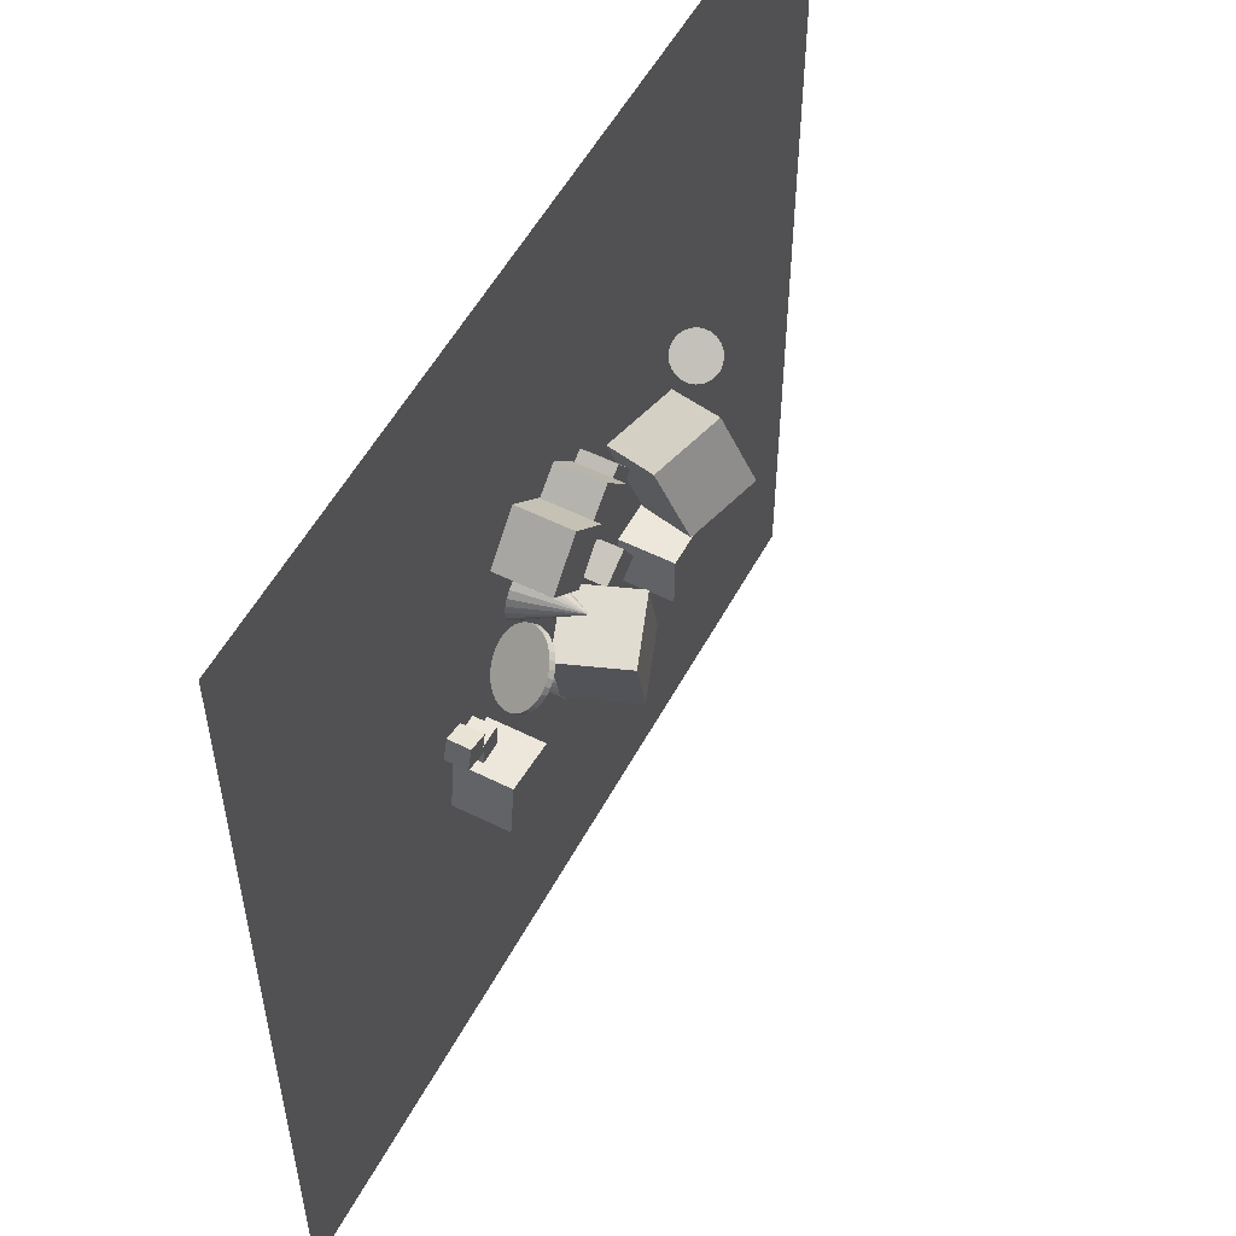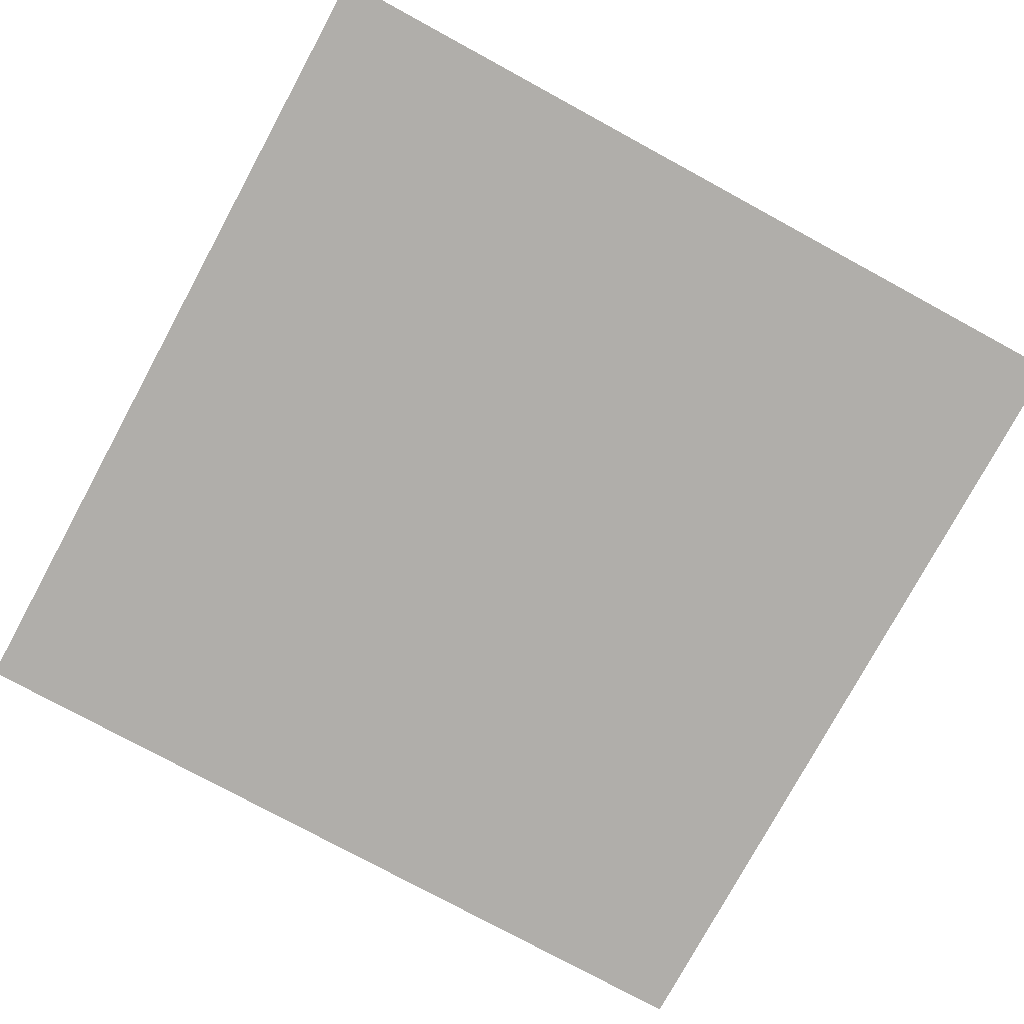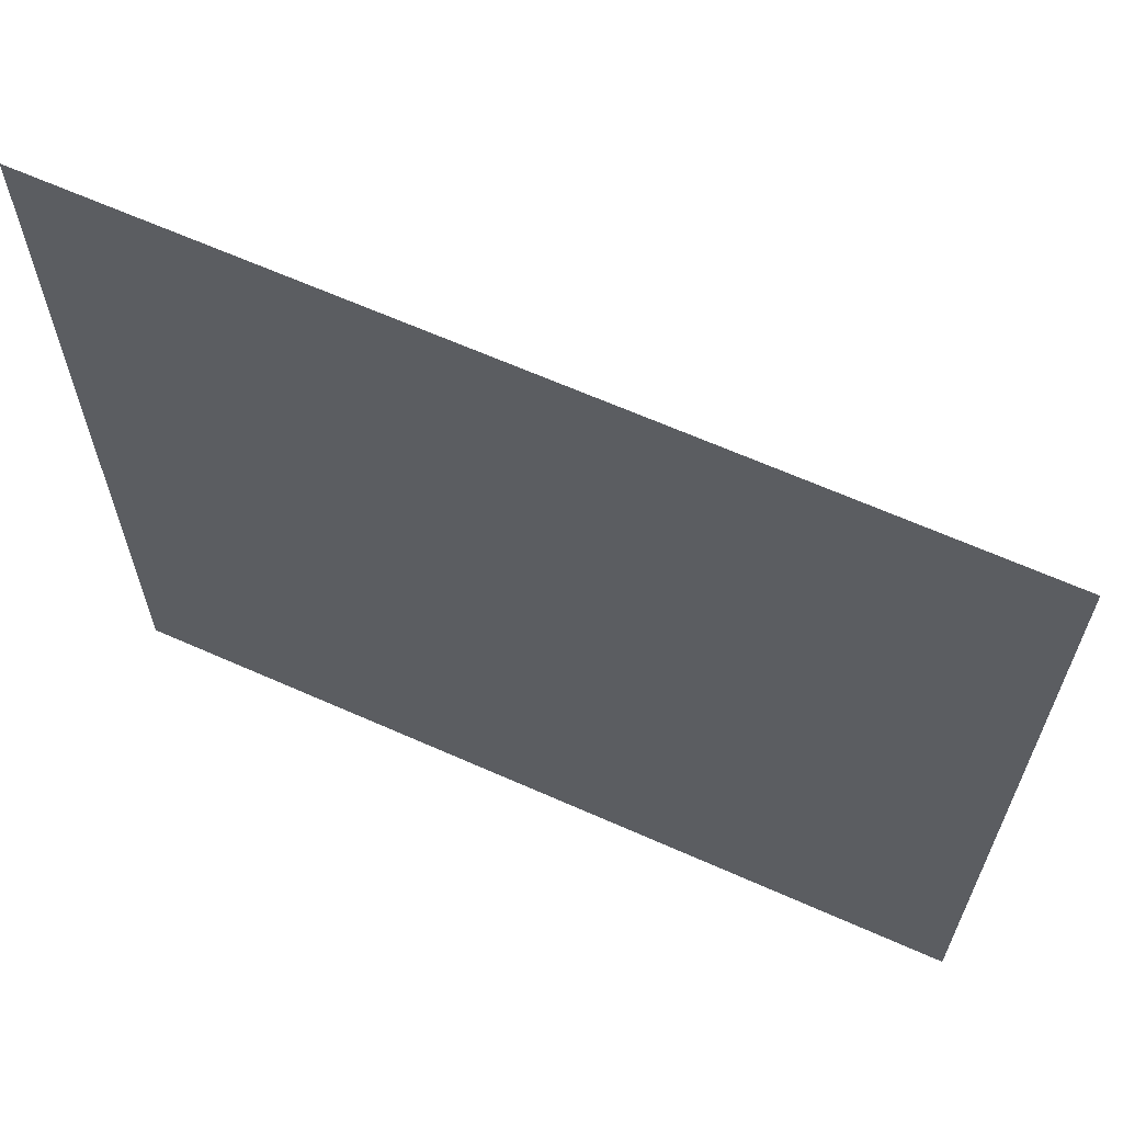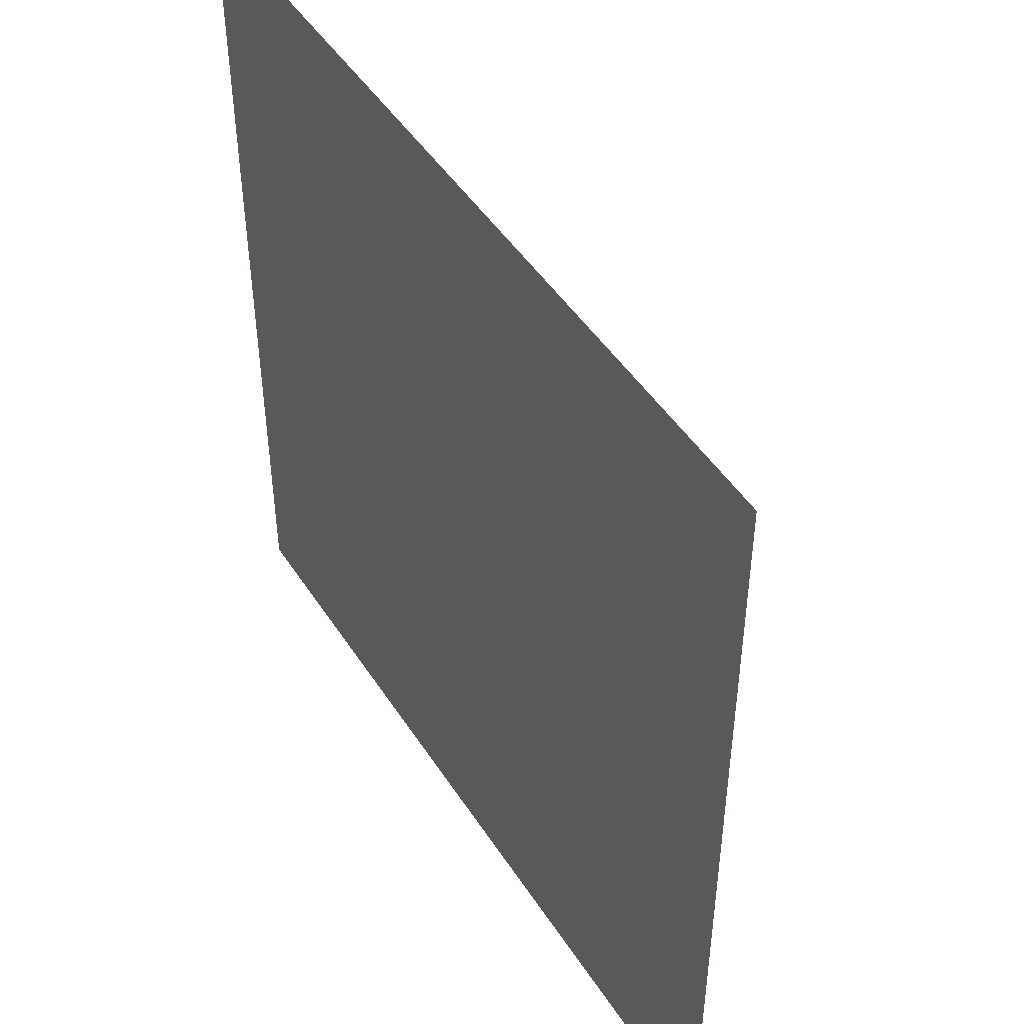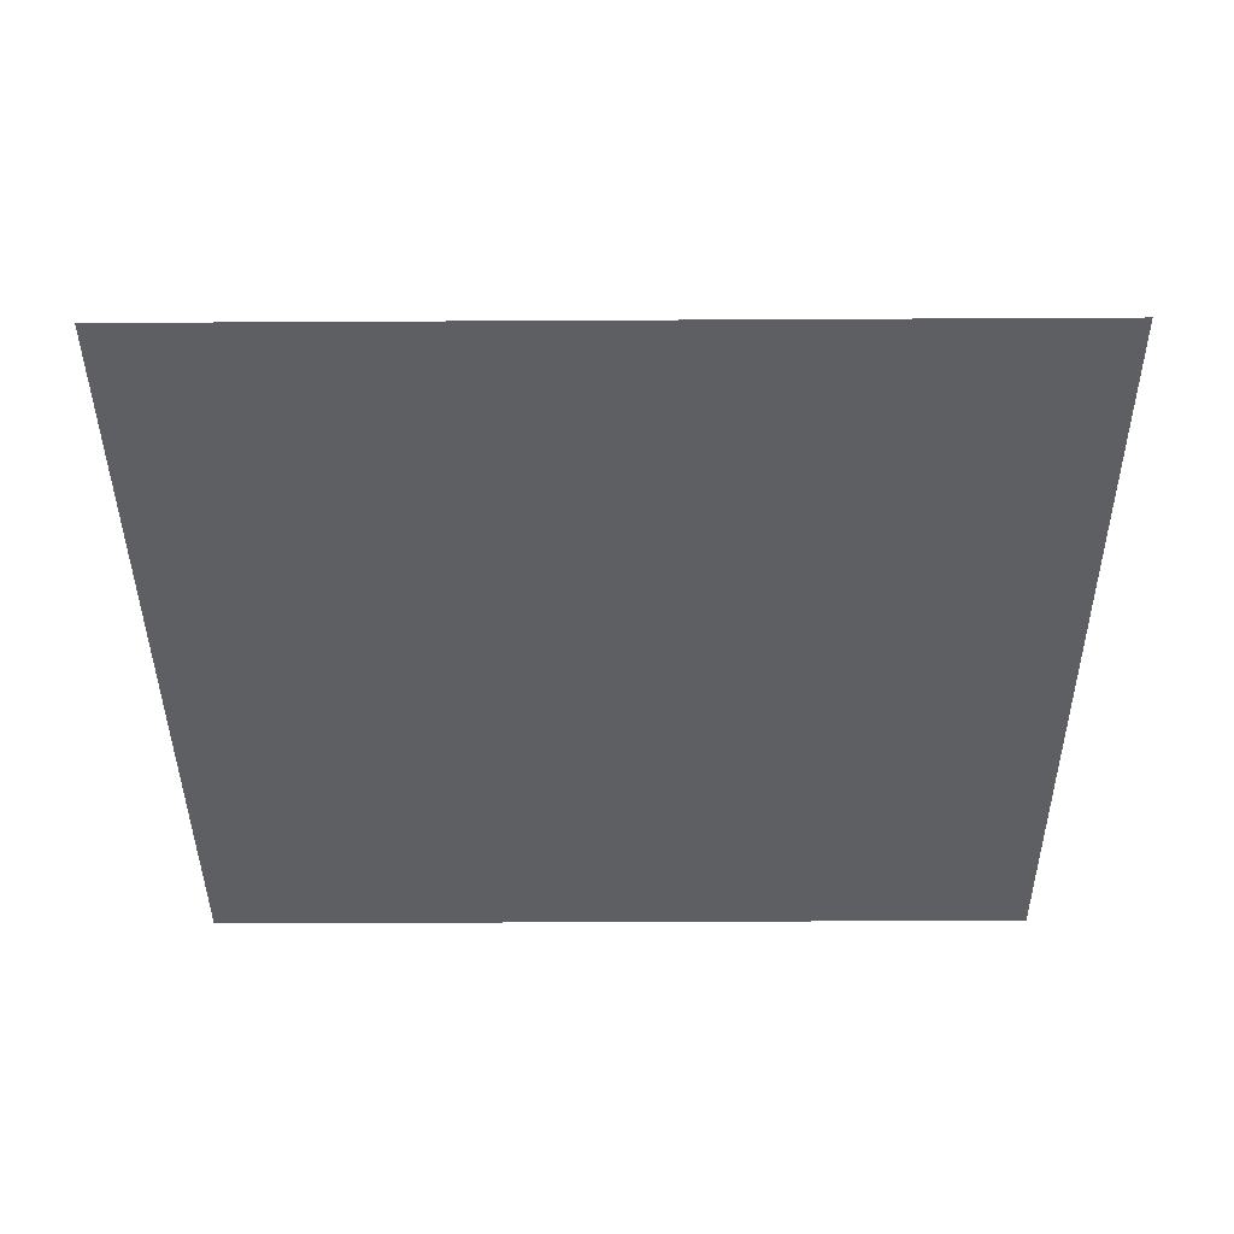
<metadata>
{"format":"obj","ext":"obj","renderer":"f3d","projection":"perspective","resolution":1024,"background":"white","views":[{"elev":54.4,"azim":-62.1,"up":"+Y"},{"elev":-77.7,"azim":-118.5,"up":"+Z"},{"elev":64.9,"azim":-155.9,"up":"+Y"},{"elev":47.2,"azim":-121.2,"up":"+Y"},{"elev":-40.6,"azim":-179.6,"up":"+Z"}]}
</metadata>
<code>
v -1.011 13.92 -2.498
v -1.133 13.62 -2.497
v -1.33 13.36 -2.497
v -1.588 13.16 -2.497
v -1.89 13.03 -2.497
v -2.214 12.98 -2.497
v -2.539 13.02 -2.497
v -2.225 14.24 0.01104
v -2.843 13.15 -2.497
v -3.104 13.34 -2.497
v -3.306 13.6 -2.497
v -3.434 13.9 -2.497
v -3.48 14.23 -2.498
v -3.44 14.55 -2.498
v -3.317 14.85 -2.498
v -3.12 15.12 -2.499
v -2.862 15.32 -2.499
v -2.561 15.45 -2.499
v -2.237 15.49 -2.499
v -1.912 15.45 -2.499
v -1.608 15.33 -2.499
v -1.346 15.13 -2.499
v -1.145 14.87 -2.498
v -1.017 14.57 -2.498
v -0.971 14.25 -2.498
f 24 8 25
f 1 8 2
f 23 8 24
f 22 8 23
f 21 8 22
f 20 8 21
f 19 8 20
f 18 8 19
f 17 8 18
f 16 8 17
f 15 8 16
f 14 8 15
f 13 8 14
f 12 8 13
f 11 8 12
f 10 8 11
f 9 8 10
f 7 8 9
f 6 8 7
f 5 8 6
f 4 8 5
f 3 8 4
f 25 8 1
f 2 8 3
f 9 17 6
f 25 1 2
f 2 3 6
f 4 5 3
f 6 7 9
f 9 10 13
f 11 12 13
f 13 14 15
f 15 16 17
f 17 18 19
f 19 20 17
f 21 22 23
f 23 24 21
f 25 2 6
f 5 6 3
f 10 11 13
f 13 15 17
f 17 20 21
f 21 24 17
f 25 6 17
f 9 13 17
f 17 24 25
v 2.785 15.81 -2.544
v 1.928 16.99 -2.544
v 2.786 15.81 -1.087
v 1.93 16.99 -1.087
v 1.606 14.95 -2.543
v 0.749 16.13 -2.543
v 1.607 14.95 -1.085
v 0.7504 16.13 -1.085
f 29 28 26
f 33 32 28
f 31 30 32
f 31 27 26
f 26 28 32
f 31 33 29
f 27 29 26
f 29 33 28
f 33 31 32
f 30 31 26
f 30 26 32
f 27 31 29
v 1.768 9.839 -2.536
v 1.77 9.839 -1.078
v 1.056 11.11 -2.535
v 1.059 11.11 -1.077
v 3.04 10.55 -2.538
v 3.042 10.55 -1.08
v 2.328 11.82 -2.537
v 2.331 11.82 -1.079
f 37 36 34
f 41 40 36
f 41 39 38
f 35 34 38
f 34 36 40
f 41 37 35
f 35 37 34
f 37 41 36
f 40 41 38
f 39 35 38
f 38 34 40
f 39 41 35
v 2.557 16.31 -0.0801
v 2.657 13.6 1.322
v 5.332 16.98 1.005
v 5.432 14.27 2.407
v 3.825 15.07 -2.565
v 3.926 12.36 -1.163
v 6.6 15.74 -1.48
v 6.7 13.03 -0.07797
f 45 44 42
f 45 49 48
f 47 46 48
f 43 42 46
f 44 48 46
f 49 45 43
f 43 45 42
f 44 45 48
f 49 47 48
f 47 43 46
f 42 44 46
f 47 49 43
v -2.267 10.44 -1.548
v -1.572 7.471 -1.552
v -1.292 10.67 1.335
v -0.5971 7.695 1.332
v 0.5415 11.1 -2.549
v 1.236 8.128 -2.552
v 1.517 11.32 0.3349
v 2.211 8.352 0.3318
f 53 52 50
f 57 56 52
f 55 54 56
f 51 50 54
f 52 56 54
f 57 53 51
f 51 53 50
f 53 57 52
f 57 55 56
f 55 51 54
f 50 52 54
f 55 57 51
v -6.768 11.23 -2.537
v -6.811 10.29 -2.537
v -6.768 11.23 -1.592
v -6.811 10.29 -1.592
v -5.824 11.19 -2.537
v -5.867 10.24 -2.537
v -5.824 11.19 -1.592
v -5.867 10.24 -1.592
f 61 60 58
f 61 65 64
f 63 62 64
f 63 59 58
f 60 64 62
f 65 61 59
f 59 61 58
f 60 61 64
f 65 63 64
f 62 63 58
f 58 60 62
f 63 65 59
v -0.2058 7.745 -2.547
v -0.2054 7.749 -1.663
v -0.01018 7.758 -2.547
v -0.009756 7.762 -1.663
v 0.1842 7.732 -2.547
v 0.1846 7.736 -1.663
v 0.3697 7.669 -2.547
v 0.3701 7.673 -1.663
v 0.5394 7.571 -2.547
v 0.5398 7.575 -1.663
v 0.6867 7.441 -2.546
v 0.6871 7.446 -1.662
v 0.8058 7.285 -2.546
v 0.8063 7.29 -1.661
v 0.8924 7.11 -2.545
v 0.8928 7.114 -1.661
v 0.9429 6.92 -2.544
v 0.9434 6.925 -1.66
v 0.9556 6.725 -2.543
v 0.956 6.729 -1.659
v 0.9298 6.53 -2.542
v 0.9302 6.535 -1.658
v 0.8666 6.345 -2.541
v 0.867 6.349 -1.657
v 0.7684 6.175 -2.54
v 0.7689 6.179 -1.656
v 0.639 6.028 -2.539
v 0.6395 6.032 -1.655
v 0.4834 5.909 -2.539
v 0.4838 5.913 -1.654
v 0.3075 5.822 -2.538
v 0.3079 5.826 -1.654
v 0.1181 5.771 -2.538
v 0.1185 5.776 -1.654
v -0.07754 5.759 -2.538
v -0.07712 5.763 -1.653
v -0.2719 5.785 -2.538
v -0.2714 5.789 -1.653
v -0.4574 5.848 -2.538
v -0.457 5.852 -1.654
v -0.6271 5.946 -2.538
v -0.6267 5.95 -1.654
v -0.7744 6.075 -2.539
v -0.774 6.08 -1.655
v -0.8936 6.231 -2.54
v -0.8931 6.235 -1.655
v -0.9801 6.407 -2.54
v -0.9797 6.411 -1.656
v -1.031 6.596 -2.541
v -1.03 6.601 -1.657
v -1.043 6.792 -2.542
v -1.043 6.796 -1.658
v -1.018 6.986 -2.543
v -1.017 6.991 -1.659
v -0.9543 7.172 -2.544
v -0.9539 7.176 -1.66
v -0.8561 7.342 -2.545
v -0.8557 7.346 -1.661
v -0.7268 7.489 -2.546
v -0.7263 7.493 -1.662
v -0.5711 7.608 -2.546
v -0.5707 7.612 -1.662
v -0.3952 7.694 -2.547
v -0.3948 7.699 -1.663
f 67 69 68
f 69 71 70
f 71 73 72
f 72 73 75
f 75 77 76
f 77 79 78
f 79 81 80
f 81 83 82
f 83 85 84
f 85 87 86
f 87 89 88
f 89 91 90
f 90 91 93
f 92 93 95
f 95 97 96
f 96 97 99
f 99 101 100
f 101 103 102
f 102 103 105
f 105 107 106
f 106 107 109
f 109 111 110
f 111 113 112
f 113 115 114
f 114 115 117
f 117 119 118
f 118 119 121
f 120 121 123
f 123 125 124
f 125 127 126
f 95 87 71
f 129 67 66
f 127 129 128
f 96 112 128
f 66 67 68
f 68 69 70
f 70 71 72
f 74 72 75
f 74 75 76
f 76 77 78
f 78 79 80
f 80 81 82
f 82 83 84
f 84 85 86
f 86 87 88
f 88 89 90
f 92 90 93
f 94 92 95
f 94 95 96
f 98 96 99
f 98 99 100
f 100 101 102
f 104 102 105
f 104 105 106
f 108 106 109
f 108 109 110
f 110 111 112
f 112 113 114
f 116 114 117
f 116 117 118
f 120 118 121
f 122 120 123
f 122 123 124
f 124 125 126
f 71 69 67
f 67 129 127
f 127 125 123
f 123 121 119
f 119 117 115
f 115 113 111
f 111 109 103
f 107 105 103
f 103 101 95
f 99 97 95
f 95 93 91
f 91 89 87
f 87 85 79
f 83 81 79
f 79 77 71
f 75 73 71
f 71 67 127
f 127 123 71
f 119 115 103
f 109 107 103
f 101 99 95
f 95 91 87
f 85 83 79
f 77 75 71
f 71 123 119
f 115 111 103
f 103 95 71
f 87 79 71
f 71 119 103
f 128 129 66
f 126 127 128
f 128 66 68
f 68 70 72
f 72 74 76
f 76 78 72
f 80 82 84
f 84 86 88
f 88 90 92
f 92 94 88
f 96 98 100
f 100 102 96
f 104 106 112
f 108 110 112
f 112 114 120
f 116 118 120
f 120 122 128
f 124 126 128
f 128 68 72
f 72 78 80
f 80 84 96
f 88 94 96
f 96 102 104
f 106 108 112
f 114 116 120
f 122 124 128
f 128 72 96
f 84 88 96
f 96 104 112
f 112 120 128
f 72 80 96
v -7.536 7.93 -0.2117
v -5.23 7.628 -0.2114
v -7.234 10.24 -0.2119
v -4.929 9.933 -0.2116
v -7.536 7.929 -2.537
v -5.23 7.628 -2.537
v -7.234 10.23 -2.537
v -4.928 9.933 -2.537
f 133 132 130
f 137 136 132
f 135 134 136
f 131 130 134
f 132 136 134
f 135 137 133
f 131 133 130
f 133 137 132
f 137 135 136
f 135 131 134
f 130 132 134
f 131 135 133
v -2.488 15.83 -2.537
v -2.488 15.83 -0.2117
v -4.188 17.41 -2.537
v -4.188 17.41 -0.2115
v -0.9018 17.53 -2.537
v -0.9016 17.53 -0.2117
v -2.602 19.11 -2.537
v -2.601 19.11 -0.2115
f 141 140 138
f 141 145 144
f 143 142 144
f 139 138 142
f 140 144 142
f 143 145 141
f 139 141 138
f 140 141 144
f 145 143 144
f 143 139 142
f 138 140 142
f 139 143 141
v 1.028 7.429 -2.549
v 1.969 7.341 -2.552
v 0.9398 6.488 -2.544
v 1.881 6.4 -2.547
v 1.031 7.433 -1.604
v 1.972 7.345 -1.607
v 0.9431 6.492 -1.599
v 1.884 6.404 -1.602
f 149 148 146
f 153 152 148
f 153 151 150
f 147 146 150
f 148 152 150
f 153 149 147
f 147 149 146
f 149 153 148
f 152 153 150
f 151 147 150
f 146 148 150
f 151 153 147
v 7.888 14.84 -1.962
v 7.888 14.71 -1.735
v 7.948 14.61 -1.5
v 8.064 14.55 -1.274
v 8.229 14.53 -1.072
v 8.43 14.56 -0.9083
v 8.655 14.62 -0.7932
v 9.676 13.61 -2.505
v 8.888 14.73 -0.735
v 9.113 14.86 -0.7375
v 9.315 15.01 -0.8007
v 9.48 15.18 -0.9201
v 9.596 15.34 -1.088
v 9.657 15.49 -1.292
v 9.657 15.62 -1.519
v 9.597 15.72 -1.754
v 9.481 15.78 -1.98
v 9.316 15.79 -2.181
v 9.114 15.77 -2.345
v 8.89 15.7 -2.46
v 8.657 15.6 -2.519
v 8.432 15.47 -2.516
v 8.23 15.32 -2.453
v 8.065 15.15 -2.334
v 7.948 14.99 -2.166
f 177 161 178
f 154 161 155
f 176 161 177
f 175 161 176
f 174 161 175
f 173 161 174
f 172 161 173
f 171 161 172
f 170 161 171
f 169 161 170
f 168 161 169
f 167 161 168
f 166 161 167
f 165 161 166
f 164 161 165
f 163 161 164
f 162 161 163
f 160 161 162
f 159 161 160
f 158 161 159
f 157 161 158
f 156 161 157
f 178 161 154
f 155 161 156
f 168 174 156
f 178 154 156
f 155 156 154
f 157 158 159
f 159 160 162
f 162 163 164
f 164 165 166
f 166 167 168
f 168 169 170
f 170 171 168
f 172 173 174
f 174 175 176
f 176 177 174
f 178 156 177
f 157 159 162
f 162 164 166
f 166 168 162
f 171 172 174
f 174 177 156
f 156 157 168
f 162 168 157
f 171 174 168
v -3.803 14.83 -1.114
v -3.655 14.67 -0.9766
v -3.705 14.7 -1.366
v -3.557 14.55 -1.229
v -3.653 14.54 -1.611
v -3.504 14.38 -1.474
v -3.647 14.34 -1.84
v -3.499 14.19 -1.703
v -3.69 14.13 -2.042
v -3.541 13.97 -1.905
v -3.778 13.9 -2.211
v -3.63 13.74 -2.074
v -3.91 13.66 -2.34
v -3.761 13.5 -2.203
v -4.079 13.43 -2.423
v -3.93 13.27 -2.286
v -4.279 13.21 -2.459
v -4.13 13.05 -2.322
v -4.502 13.01 -2.445
v -4.354 12.85 -2.308
v -4.74 12.84 -2.382
v -4.592 12.68 -2.245
v -4.984 12.7 -2.272
v -4.836 12.54 -2.135
v -5.225 12.61 -2.12
v -5.076 12.45 -1.983
v -5.452 12.56 -1.932
v -5.304 12.4 -1.795
v -5.658 12.55 -1.714
v -5.509 12.39 -1.577
v -5.834 12.59 -1.475
v -5.686 12.44 -1.338
v -5.974 12.68 -1.224
v -5.825 12.52 -1.087
v -6.072 12.81 -0.9718
v -5.924 12.65 -0.8347
v -6.125 12.97 -0.7267
v -5.976 12.81 -0.5896
v -6.13 13.17 -0.4985
v -5.981 13.01 -0.3615
v -6.087 13.38 -0.2962
v -5.939 13.23 -0.1591
v -5.999 13.61 -0.1274
v -5.85 13.46 0.009702
v -5.868 13.85 0.001425
v -5.719 13.69 0.1385
v -5.699 14.08 0.08523
v -5.55 13.93 0.2223
v -5.499 14.3 0.1208
v -5.35 14.15 0.2579
v -5.275 14.5 0.1069
v -5.127 14.35 0.2439
v -5.037 14.67 0.04385
v -4.888 14.52 0.1809
v -4.793 14.81 -0.06577
v -4.644 14.65 0.07129
v -4.553 14.9 -0.2178
v -4.404 14.75 -0.08072
v -4.325 14.95 -0.4064
v -4.177 14.8 -0.2693
v -4.119 14.96 -0.6242
v -3.971 14.8 -0.4872
v -3.943 14.92 -0.8631
v -3.795 14.76 -0.726
f 180 182 181
f 182 184 183
f 184 186 185
f 186 188 187
f 187 188 190
f 190 192 191
f 191 192 194
f 193 194 196
f 196 198 197
f 198 200 199
f 200 202 201
f 202 204 203
f 204 206 205
f 206 208 207
f 207 208 210
f 210 212 211
f 211 212 214
f 213 214 216
f 215 216 218
f 218 220 219
f 219 220 222
f 222 224 223
f 223 224 226
f 226 228 227
f 227 228 230
f 229 230 232
f 231 232 234
f 233 234 236
f 236 238 237
f 237 238 240
f 216 192 184
f 241 242 180
f 240 242 241
f 211 225 241
f 179 180 181
f 181 182 183
f 183 184 185
f 185 186 187
f 189 187 190
f 189 190 191
f 193 191 194
f 195 193 196
f 195 196 197
f 197 198 199
f 199 200 201
f 201 202 203
f 203 204 205
f 205 206 207
f 209 207 210
f 209 210 211
f 213 211 214
f 215 213 216
f 217 215 218
f 217 218 219
f 221 219 222
f 221 222 223
f 225 223 226
f 225 226 227
f 229 227 230
f 231 229 232
f 233 231 234
f 235 233 236
f 235 236 237
f 239 237 240
f 184 182 180
f 180 242 184
f 240 238 184
f 236 234 232
f 232 230 228
f 228 226 224
f 224 222 220
f 220 218 224
f 216 214 212
f 212 210 206
f 208 206 210
f 204 202 200
f 200 198 196
f 196 194 192
f 192 190 184
f 188 186 184
f 184 242 240
f 238 236 232
f 232 228 238
f 224 218 216
f 216 212 204
f 206 204 212
f 200 196 192
f 190 188 184
f 184 238 228
f 228 224 184
f 216 204 200
f 200 192 216
f 184 224 216
f 179 241 180
f 239 240 241
f 241 179 181
f 181 183 241
f 185 187 183
f 189 191 187
f 193 195 201
f 197 199 201
f 201 203 205
f 205 207 209
f 209 211 241
f 213 215 217
f 217 219 221
f 221 223 217
f 225 227 233
f 229 231 233
f 233 235 237
f 237 239 241
f 241 183 187
f 187 191 241
f 195 197 201
f 201 205 209
f 211 213 217
f 217 223 225
f 227 229 233
f 233 237 225
f 241 191 201
f 193 201 191
f 211 217 225
f 225 237 241
f 241 201 209
v -7.781 11.14 -2.537
v -7.781 11.14 -1.592
v -7.521 12.05 -2.537
v -7.521 12.05 -1.592
v -6.872 10.88 -2.537
v -6.872 10.88 -1.592
v -6.612 11.79 -2.537
v -6.612 11.79 -1.592
f 244 246 245
f 246 250 249
f 248 247 249
f 244 243 247
f 245 249 247
f 250 246 244
f 243 244 245
f 245 246 249
f 250 248 249
f 248 244 247
f 243 245 247
f 248 250 244
v 4.605 6.478 -2.537
v 4.605 6.478 -0.2116
v 4.63 8.803 -2.537
v 4.63 8.803 -0.2116
v 6.93 6.453 -2.537
v 6.93 6.453 -0.2116
v 6.955 8.778 -2.537
v 6.955 8.778 -0.2116
f 252 254 253
f 254 258 257
f 256 255 257
f 252 251 255
f 253 257 255
f 258 254 252
f 251 252 253
f 253 254 257
f 258 256 257
f 256 252 255
f 251 253 255
f 256 258 252
v -1.364 17 -2.537
v -1.362 17 -0.5375
v 0.143 18.31 -2.538
v 0.1447 18.31 -0.5376
v -0.04849 15.49 -2.54
v -0.0468 15.49 -0.54
v 1.458 16.81 -2.54
v 1.46 16.81 -0.5401
f 262 261 259
f 266 265 261
f 266 264 263
f 264 260 259
f 261 265 263
f 264 266 262
f 260 262 259
f 262 266 261
f 265 266 263
f 263 264 259
f 259 261 263
f 260 264 262
v -18.87 -7.621 -2.577
v 18.87 -7.621 -2.577
v -18.87 30.12 -2.577
v 18.87 30.12 -2.577
f 268 270 269
f 267 268 269

</code>
